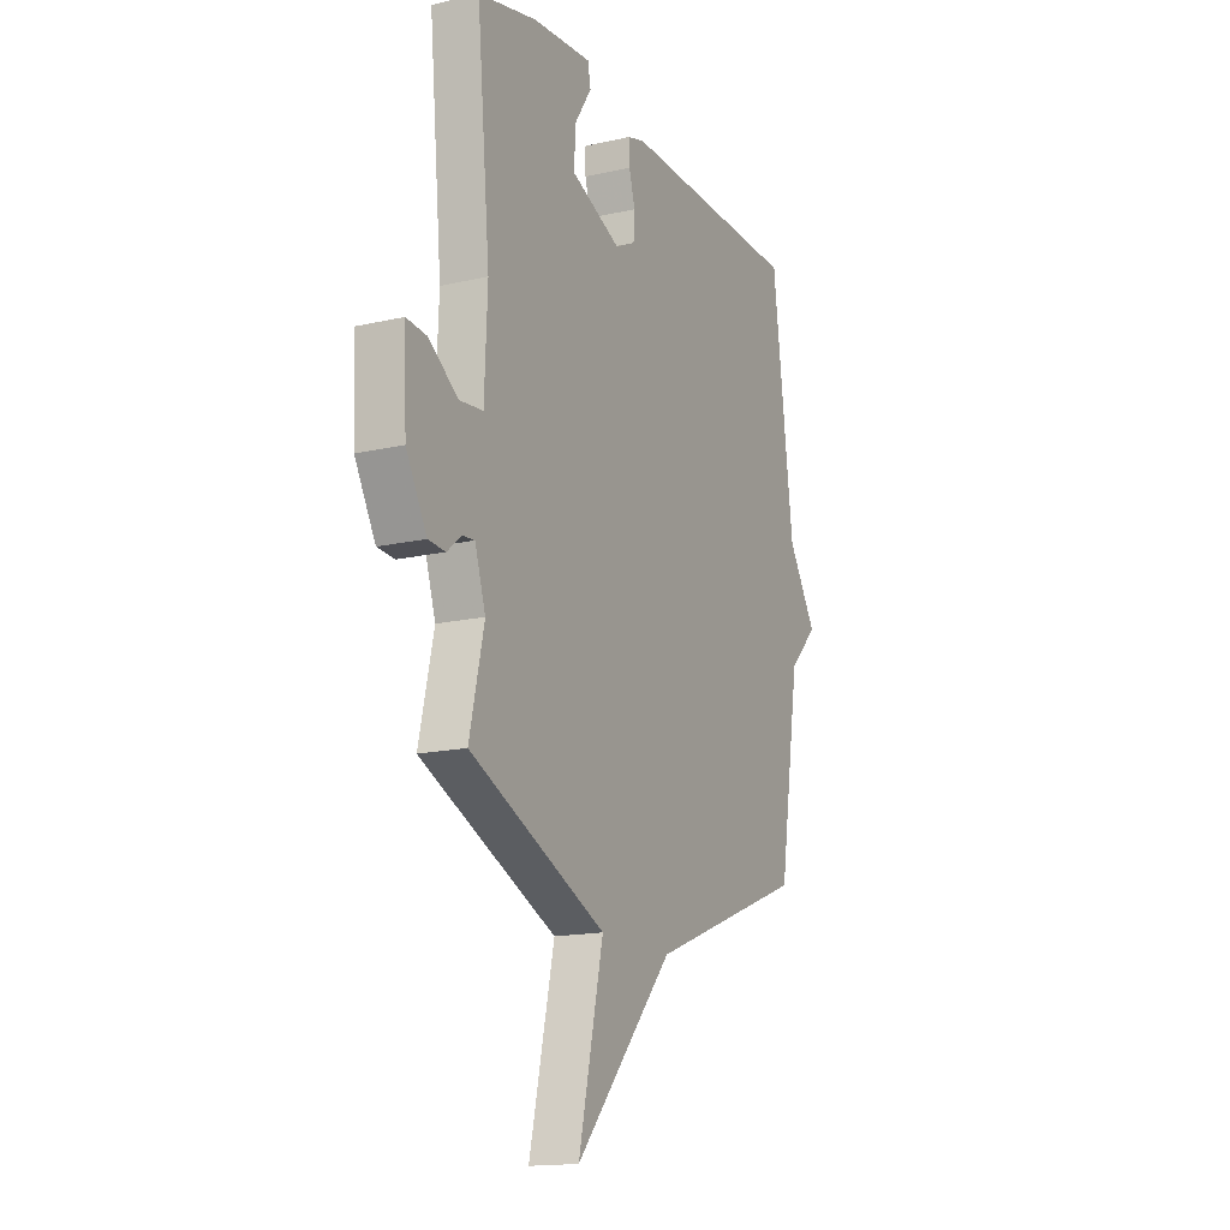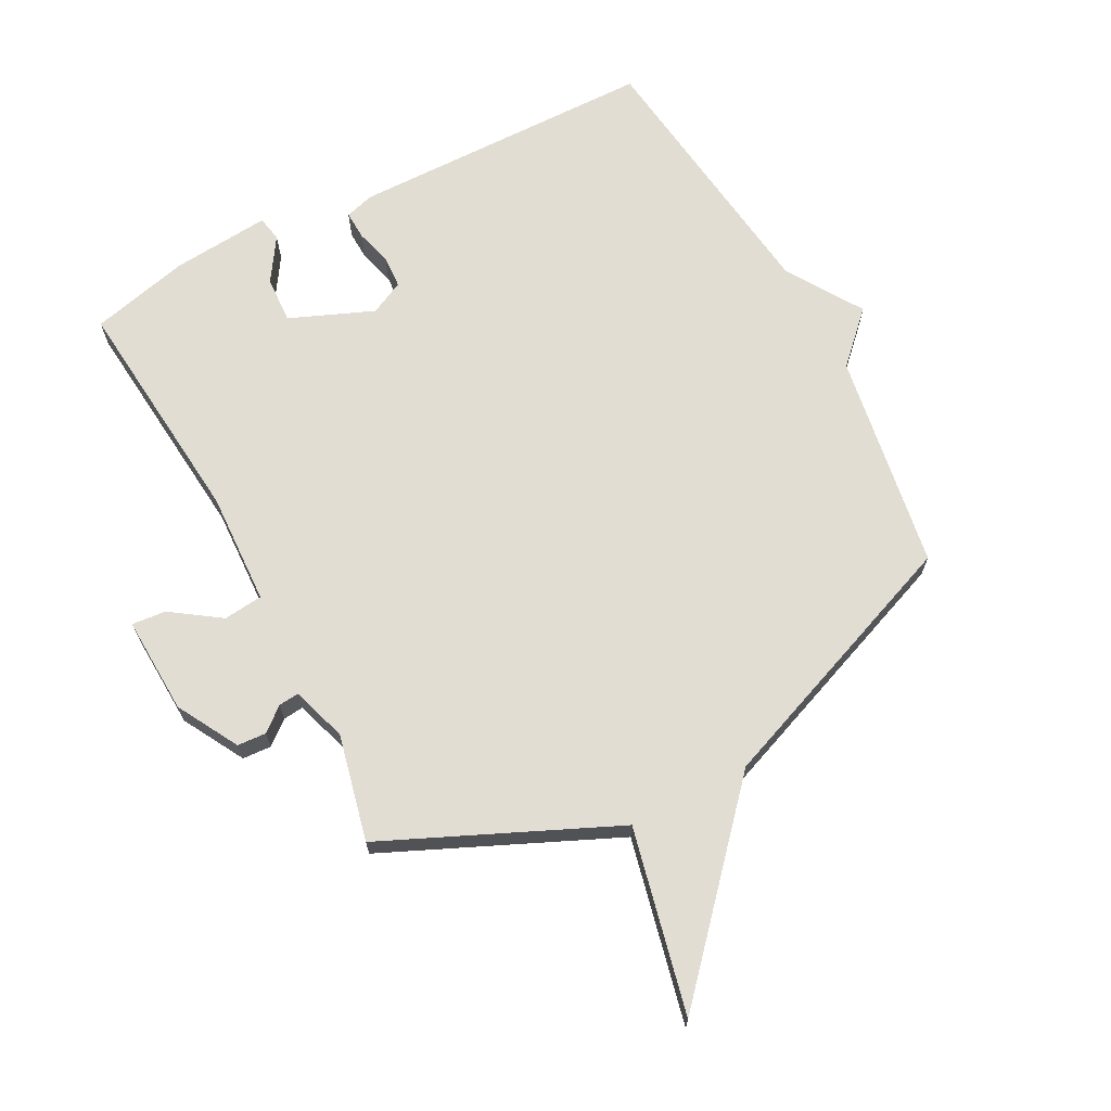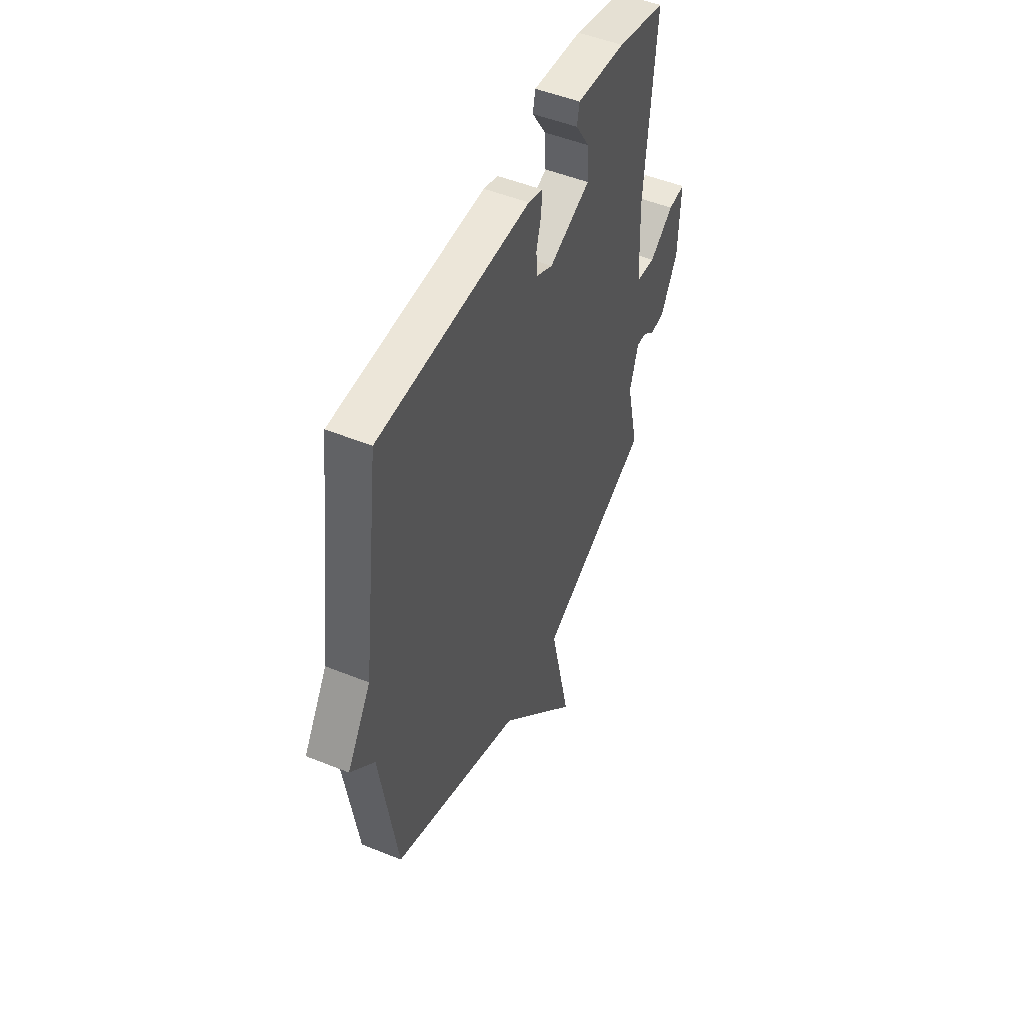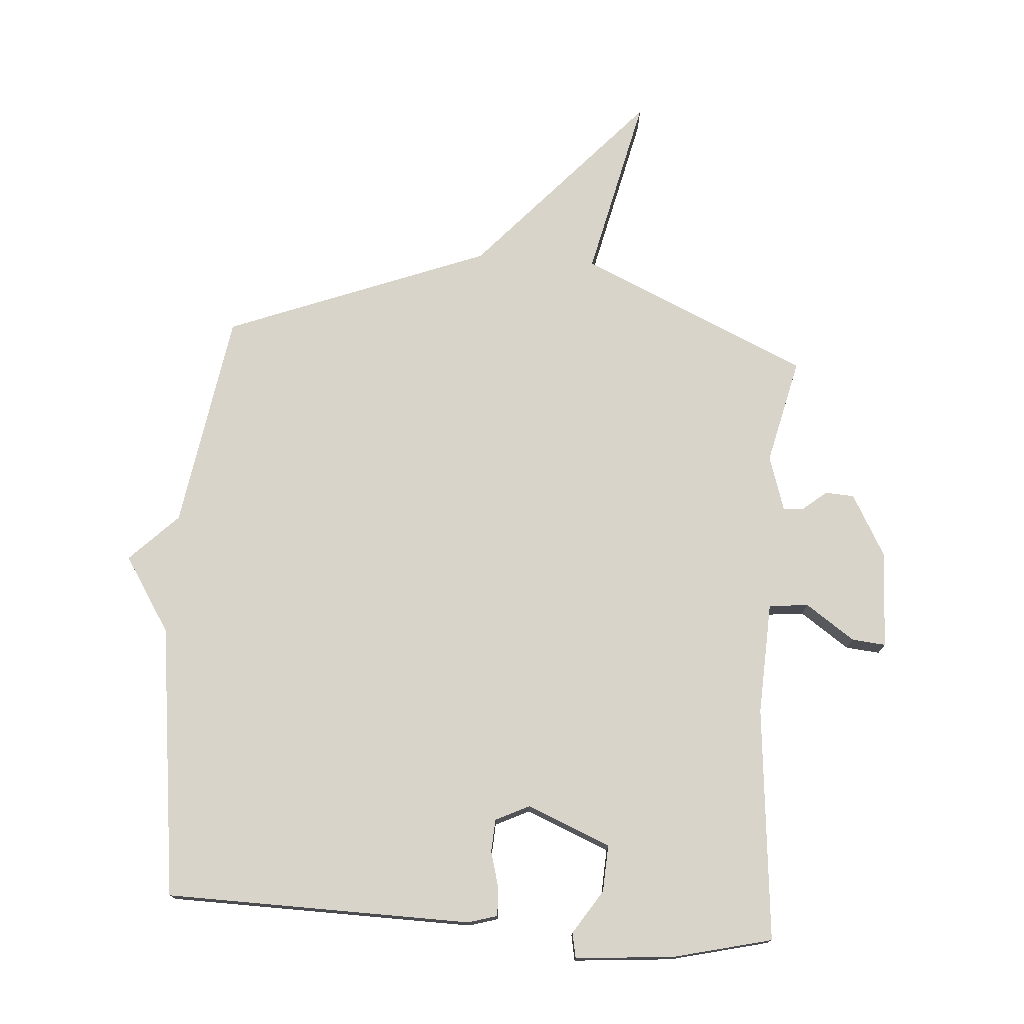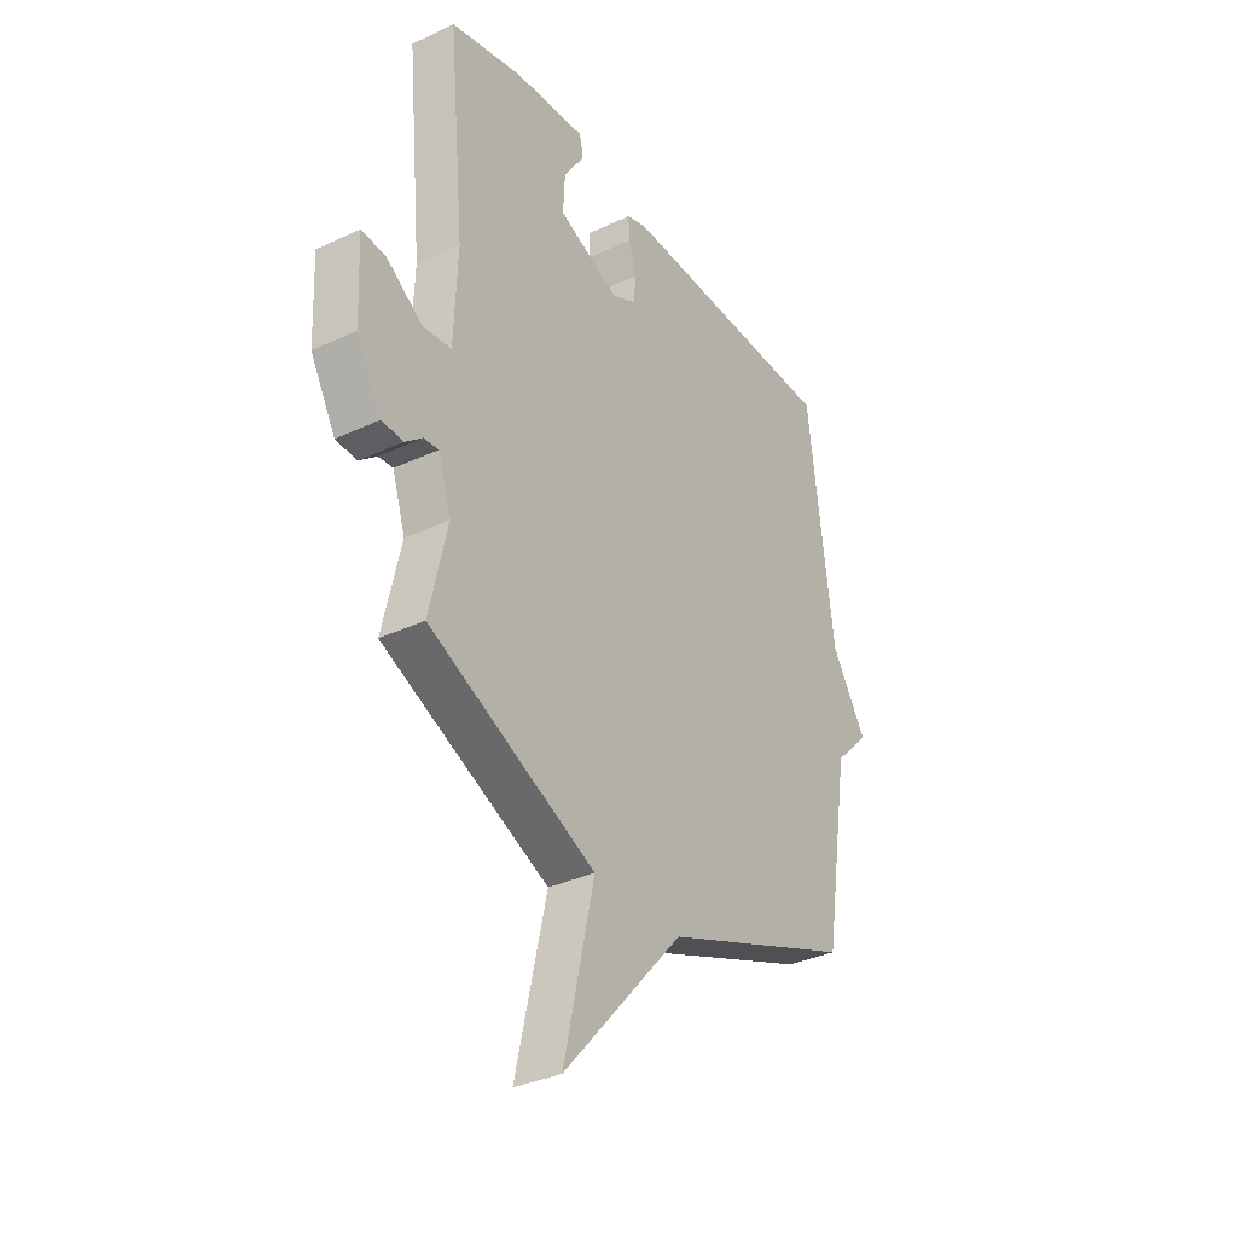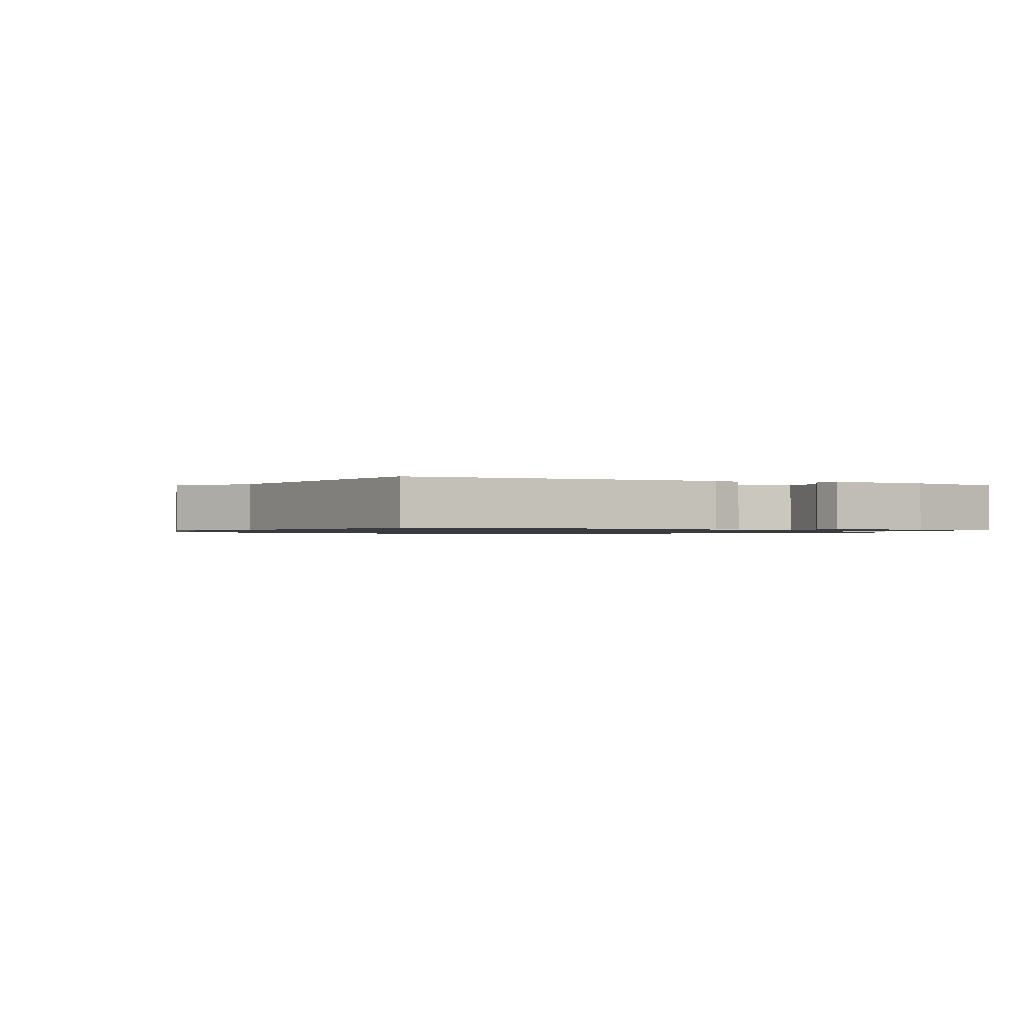
<metadata>
{"format":"obj","ext":"obj","renderer":"f3d","projection":"perspective","resolution":1024,"background":"white","views":[{"elev":-15.9,"azim":115.5,"up":"+Z"},{"elev":68.3,"azim":152.2,"up":"+Y"},{"elev":49.7,"azim":-65.9,"up":"+Z"},{"elev":75.3,"azim":4.2,"up":"+Y"},{"elev":-34.3,"azim":122.4,"up":"+Z"},{"elev":-0.9,"azim":-26.2,"up":"+Y"}]}
</metadata>
<code>
v 0.5 0.07 0.5
v 0.464 0.07 0.12
v 0.472 0.07 -0.063
v 0.536 0.07 -0.07
v 0.616 0.07 -0.015
v 0.671 0.07 -0.01
v 0.664 0.07 -0.169
v 0.608 0.07 -0.269
v 0.561 0.07 -0.272
v 0.522 0.07 -0.24
v 0.489 0.07 -0.237
v 0.46 0.07 -0.327
v 0.5 0.07 -0.5
v 0.128 0.07 -0.666
v 0.196 0.07 -0.966
v -0.072 0.07 -0.666
v -0.5 0.07 -0.5
v -0.557 0.07 -0.145
v -0.635 0.07 -0.067
v -0.557 0.07 0.055
v -0.5 0.07 0.5
v -0.002 0.07 0.508
v 0.045 0.07 0.494
v 0.043 0.07 0.447
v 0.027 0.07 0.389
v 0.03 0.07 0.336
v 0.085 0.07 0.309
v 0.221 0.07 0.365
v 0.217 0.07 0.441
v 0.171 0.07 0.512
v 0.179 0.07 0.553
v 0.34 0.07 0.539
v 0.5 0 0.5
v 0.464 0 0.12
v 0.472 0 -0.063
v 0.536 0 -0.07
v 0.616 0 -0.015
v 0.671 0 -0.01
v 0.664 0 -0.169
v 0.608 0 -0.269
v 0.561 0 -0.272
v 0.522 0 -0.24
v 0.489 0 -0.237
v 0.46 0 -0.327
v 0.5 0 -0.5
v 0.128 0 -0.666
v 0.196 0 -0.966
v -0.072 0 -0.666
v -0.5 0 -0.5
v -0.557 0 -0.145
v -0.635 0 -0.067
v -0.557 0 0.055
v -0.5 0 0.5
v -0.002 0 0.508
v 0.045 0 0.494
v 0.043 0 0.447
v 0.027 0 0.389
v 0.03 0 0.336
v 0.085 0 0.309
v 0.221 0 0.365
v 0.217 0 0.441
v 0.171 0 0.512
v 0.179 0 0.553
v 0.34 0 0.539
f 32 1 2
f 31 32 2
f 30 31 2
f 29 30 2
f 28 29 2 3
f 27 28 3
f 26 27 3
f 23 24 25
f 22 23 25
f 21 22 25
f 20 21 25
f 20 25 26
f 19 20 26
f 18 19 26
f 18 26 3
f 17 18 3
f 16 17 3
f 14 15 16
f 12 13 14 16
f 16 3 4
f 12 16 4
f 11 12 4
f 8 9 10
f 7 8 10
f 6 7 10
f 5 6 10
f 4 5 10
f 4 10 11
f 34 33 64
f 34 64 63
f 34 63 62
f 34 62 61
f 35 34 61 60
f 35 60 59
f 35 59 58
f 57 56 55
f 57 55 54
f 57 54 53
f 57 53 52
f 58 57 52
f 58 52 51
f 58 51 50
f 35 58 50
f 35 50 49
f 35 49 48
f 48 47 46
f 48 46 45 44
f 36 35 48
f 36 48 44
f 36 44 43
f 42 41 40
f 42 40 39
f 42 39 38
f 42 38 37
f 42 37 36
f 43 42 36
f 1 33 34 2
f 2 34 35 3
f 3 35 36 4
f 4 36 37 5
f 5 37 38 6
f 6 38 39 7
f 7 39 40 8
f 8 40 41 9
f 9 41 42 10
f 10 42 43 11
f 11 43 44 12
f 12 44 45 13
f 13 45 46 14
f 14 46 47 15
f 15 47 48 16
f 16 48 49 17
f 17 49 50 18
f 18 50 51 19
f 19 51 52 20
f 20 52 53 21
f 21 53 54 22
f 22 54 55 23
f 23 55 56 24
f 24 56 57 25
f 25 57 58 26
f 26 58 59 27
f 27 59 60 28
f 28 60 61 29
f 29 61 62 30
f 30 62 63 31
f 31 63 64 32
f 32 64 33 1

</code>
